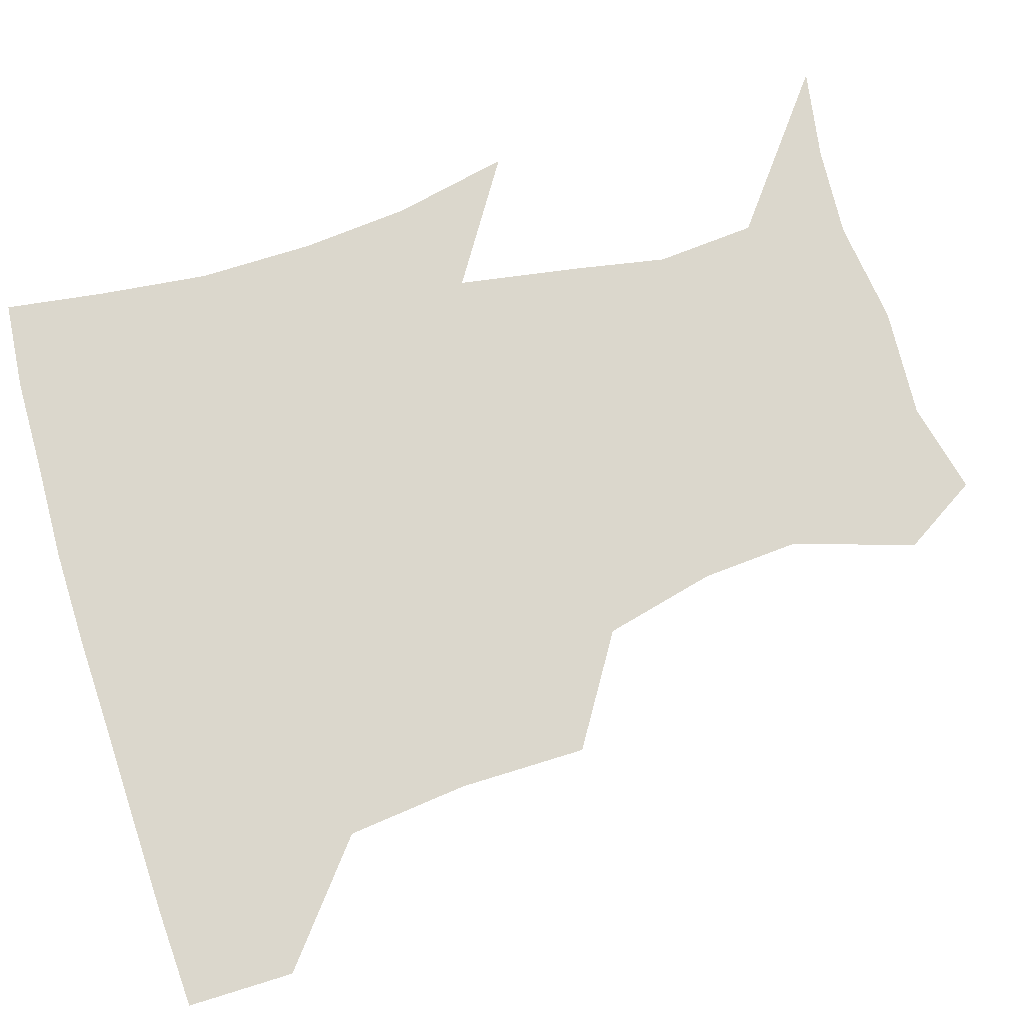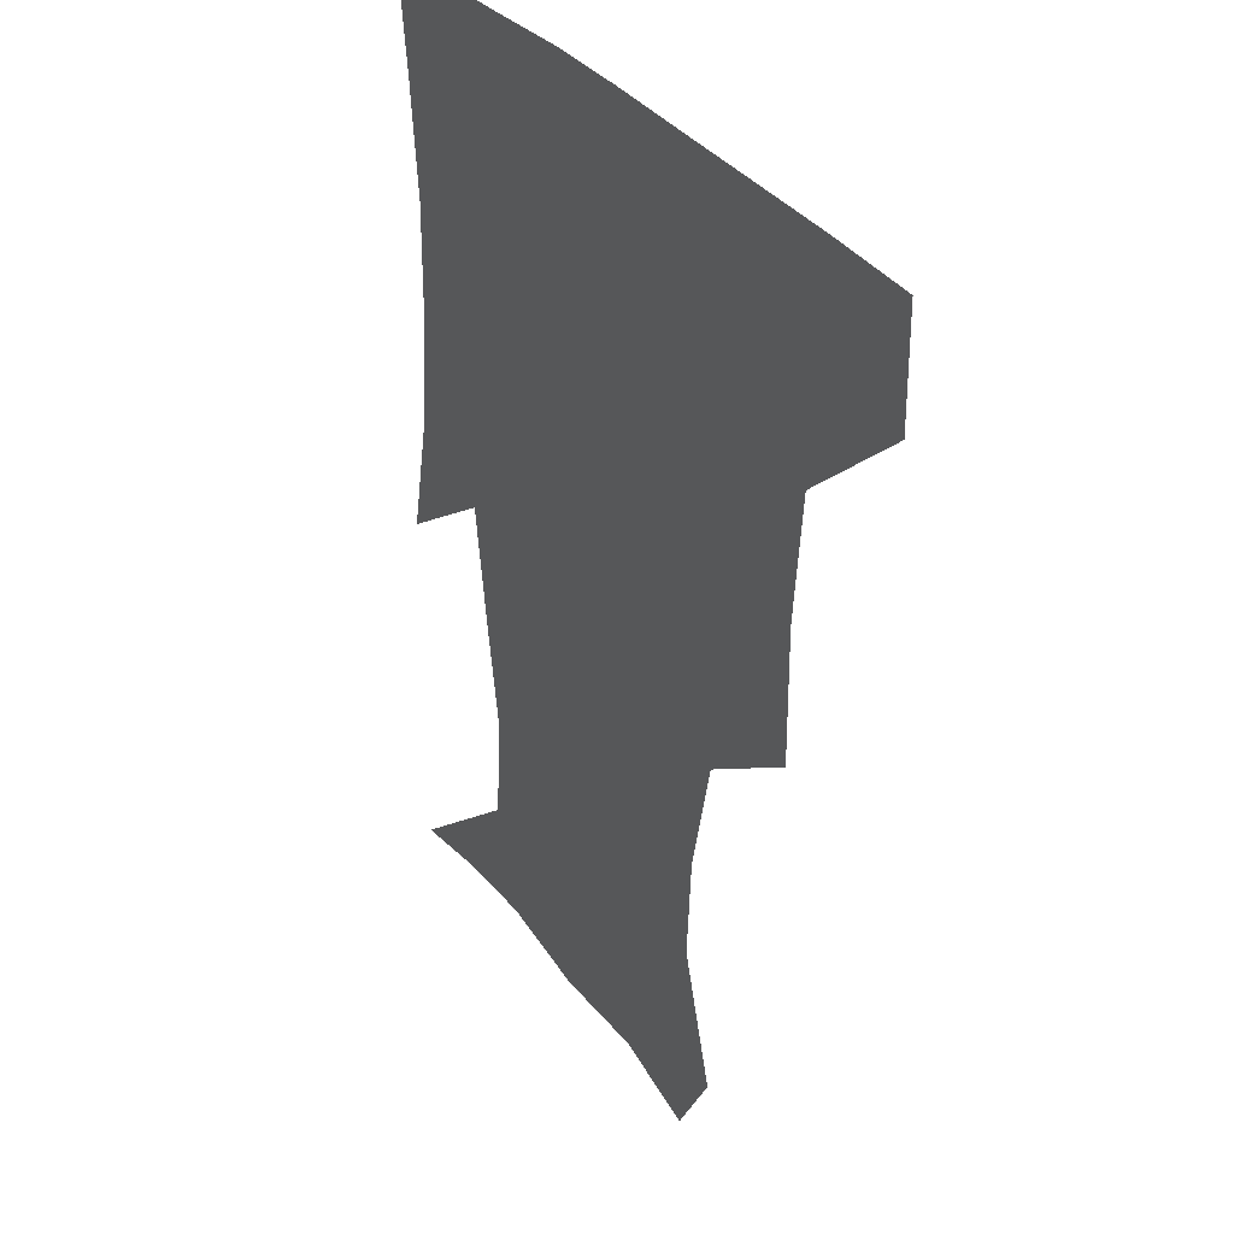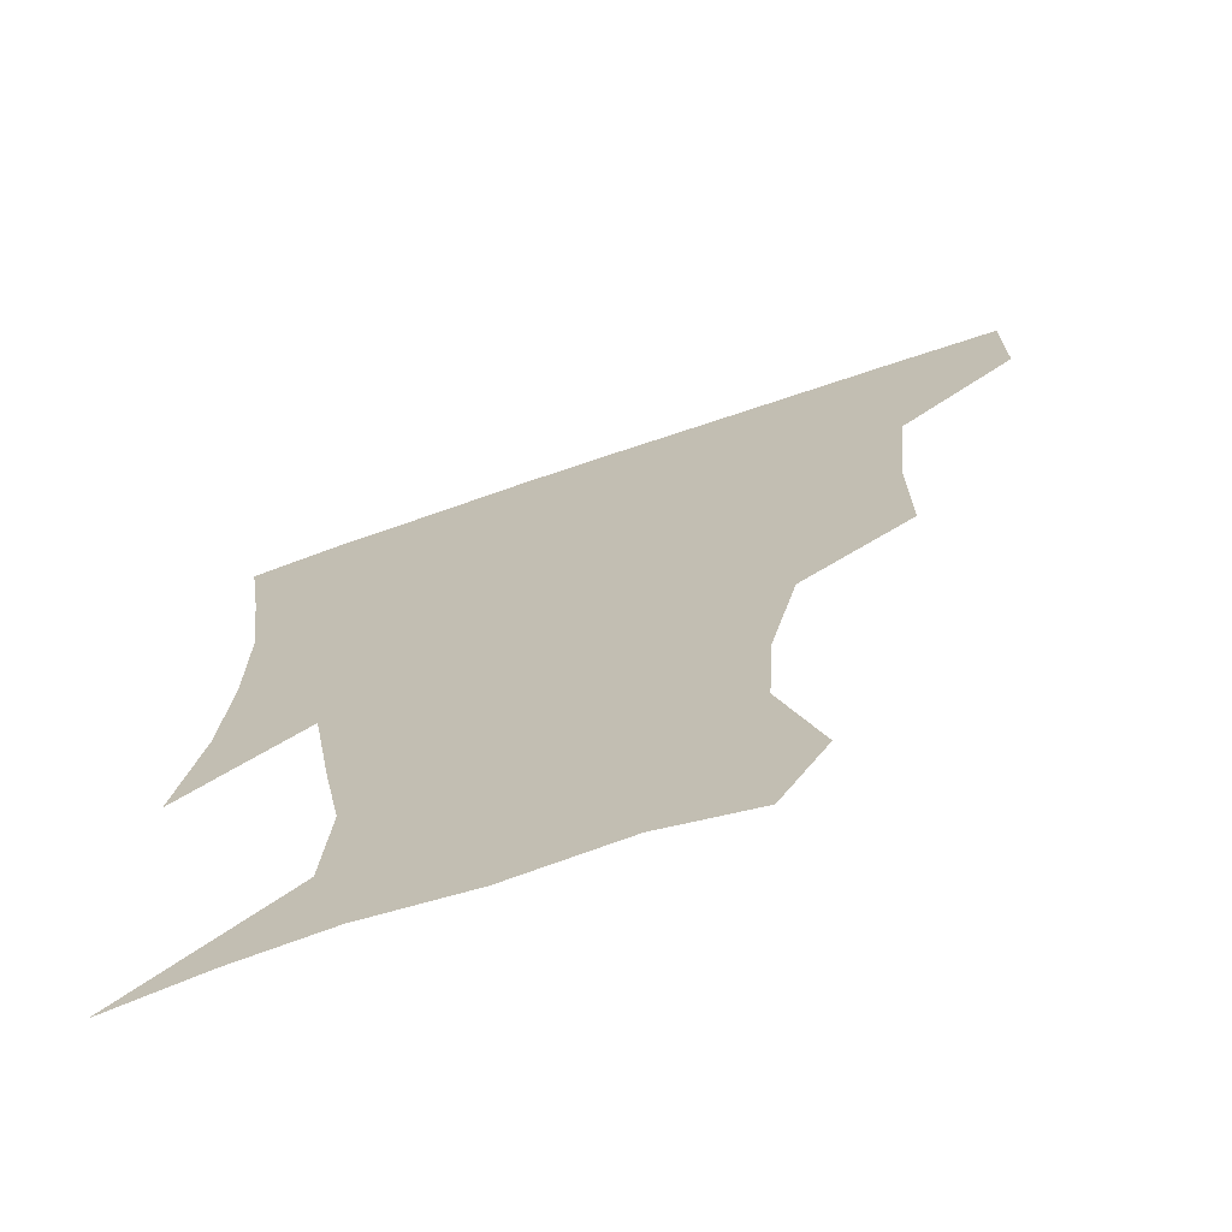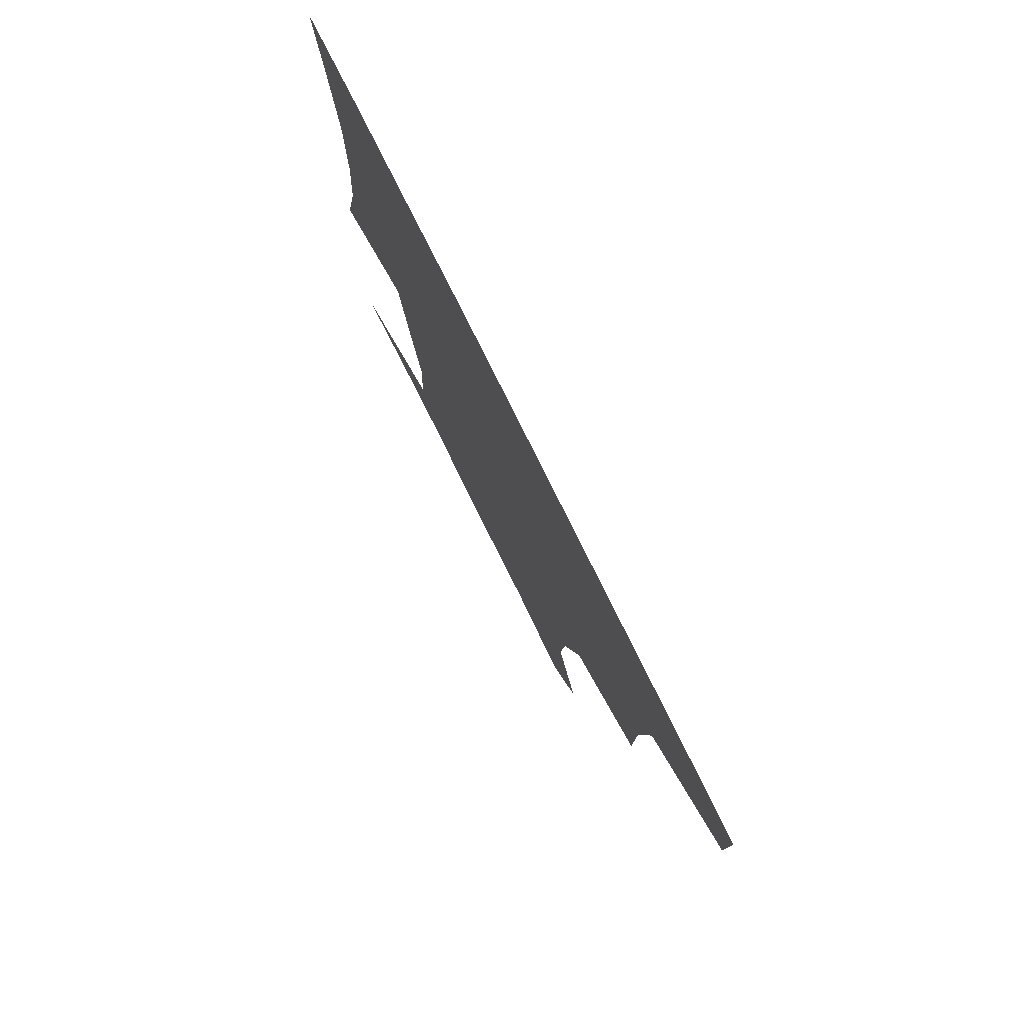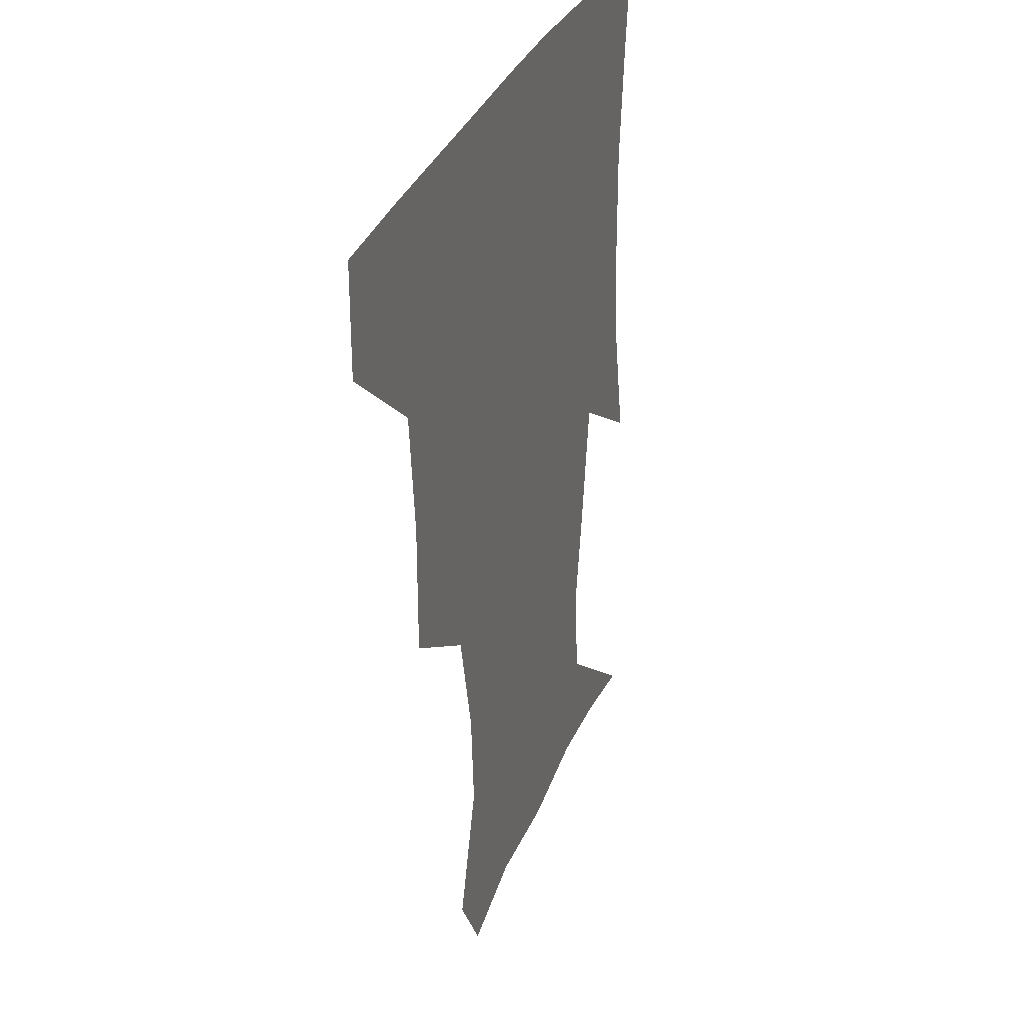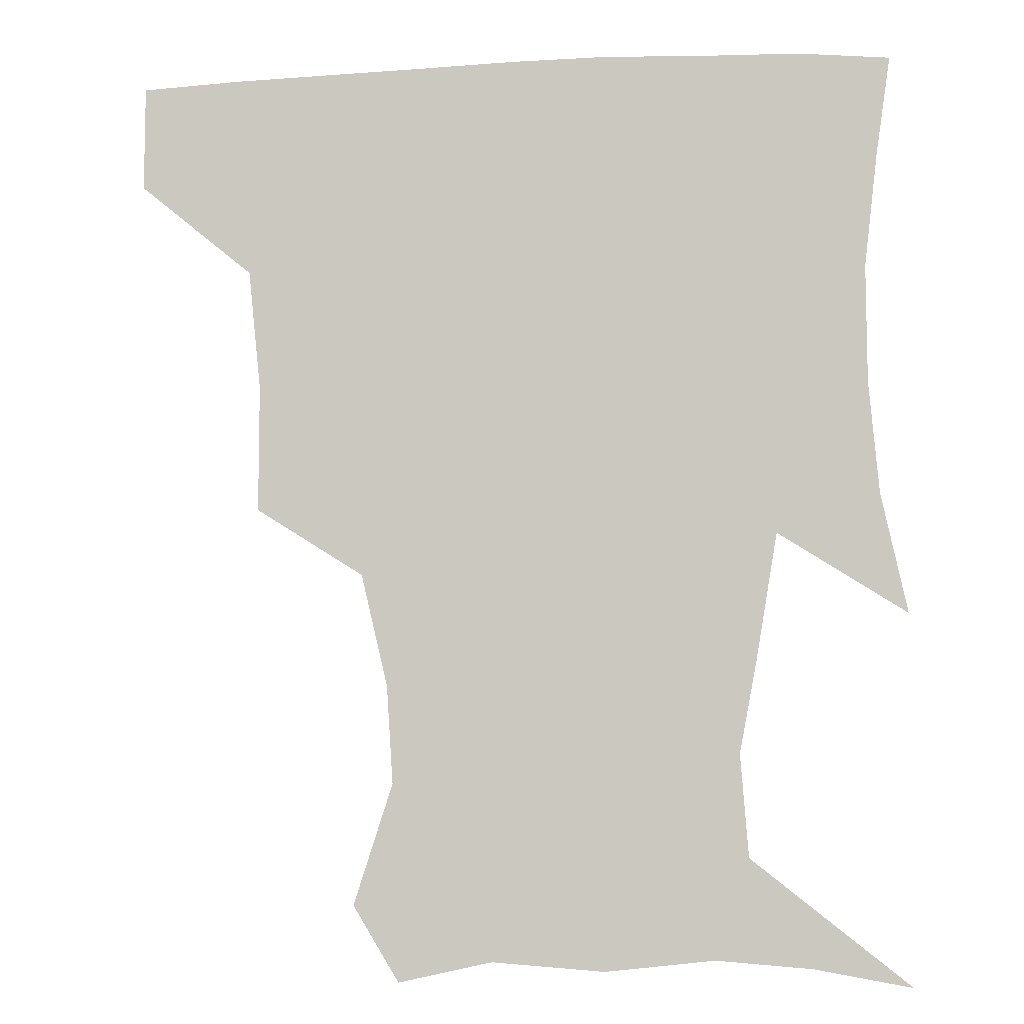
<metadata>
{"format":"obj","ext":"obj","renderer":"f3d","projection":"perspective","resolution":1024,"background":"white","views":[{"elev":73.1,"azim":-107.3,"up":"+Z"},{"elev":31.7,"azim":-119.3,"up":"+Y"},{"elev":-69.7,"azim":-161.0,"up":"+Y"},{"elev":79.6,"azim":-116.5,"up":"+Y"},{"elev":31.6,"azim":-71.2,"up":"+Y"},{"elev":-6.8,"azim":9.1,"up":"+Y"}]}
</metadata>
<code>
v 451.9 387.6 0
v 451.9 419.7 0
v 490.9 283.3 0
v 490.9 321.8 0
v 487.1 358.7 0
v 484.4 390.9 0
v 482.6 421.1 0
v 522.3 161.9 0
v 534.2 198.5 0
v 532.3 228.2 0
v 524.1 262.5 0
v 519.7 299.2 0
v 518.3 333.6 0
v 515.9 363.4 0
v 513.8 392.3 0
v 512.5 421.7 0
v 536.4 139 0
v 552.3 181.1 0
v 554.2 209.6 0
v 552.5 244.3 0
v 548.2 274 0
v 547.3 308.5 0
v 546 338.3 0
v 545.3 366.3 0
v 543.5 393.5 0
v 542 422.4 0
v 564.8 145.4 0
v 575.2 184.8 0
v 577.3 216.8 0
v 575.7 247.1 0
v 573.6 277.3 0
v 573.1 310.9 0
v 573.1 339.1 0
v 573.4 367.3 0
v 573.1 394 0
v 571.2 423.1 0
v 599 142.9 0
v 598 184.2 0
v 599.9 216 0
v 599.3 250.5 0
v 599.7 283.5 0
v 599.5 312.3 0
v 600.4 340.6 0
v 601.1 368.1 0
v 601.8 394.2 0
v 600.2 423.3 0
v 631.8 146.6 0
v 621.5 178.6 0
v 620.5 216.8 0
v 623.5 246.6 0
v 626.2 278.1 0
v 624.9 308.7 0
v 625.4 341.4 0
v 627.8 367 0
v 629.8 394.5 0
v 631 422 0
v 660.5 144.4 0
v 642.1 176.6 0
v 639.7 207.3 0
v 645.1 235.4 0
v 651.5 273.4 0
v 649.4 305.7 0
v 650.3 335.6 0
v 653.9 363.4 0
v 657.1 393.6 0
v 660.1 421.3 0
v 689.5 139.4 0
v 690.1 248.8 0
v 682.3 285 0
v 679.4 318.7 0
v 679.2 354.1 0
v 683.2 388.3 0
v 687.6 418.6 0
v 691 451 0
f 5 6 1
f 1 6 2
f 6 7 2
f 11 12 3
f 3 12 4
f 12 13 4
f 4 13 5
f 13 14 5
f 5 14 6
f 14 15 6
f 6 15 7
f 15 16 7
f 17 18 8
f 8 18 9
f 18 19 9
f 9 19 10
f 19 20 10
f 10 20 11
f 20 21 11
f 11 21 12
f 21 22 12
f 12 22 13
f 22 23 13
f 13 23 14
f 23 24 14
f 14 24 15
f 24 25 15
f 15 25 16
f 25 26 16
f 17 27 18
f 27 28 18
f 18 28 19
f 28 29 19
f 19 29 20
f 29 30 20
f 20 30 21
f 30 31 21
f 21 31 22
f 31 32 22
f 22 32 23
f 32 33 23
f 23 33 24
f 33 34 24
f 24 34 25
f 34 35 25
f 25 35 26
f 35 36 26
f 27 37 28
f 37 38 28
f 28 38 29
f 38 39 29
f 29 39 30
f 39 40 30
f 30 40 31
f 40 41 31
f 31 41 32
f 41 42 32
f 32 42 33
f 42 43 33
f 33 43 34
f 43 44 34
f 34 44 35
f 44 45 35
f 35 45 36
f 45 46 36
f 37 47 38
f 47 48 38
f 38 48 39
f 48 49 39
f 39 49 40
f 49 50 40
f 40 50 41
f 50 51 41
f 41 51 42
f 51 52 42
f 42 52 43
f 52 53 43
f 43 53 44
f 53 54 44
f 44 54 45
f 54 55 45
f 45 55 46
f 55 56 46
f 47 57 48
f 57 58 48
f 48 58 49
f 58 59 49
f 49 59 50
f 59 60 50
f 50 60 51
f 60 61 51
f 51 61 52
f 61 62 52
f 52 62 53
f 62 63 53
f 53 63 54
f 63 64 54
f 54 64 55
f 64 65 55
f 55 65 56
f 65 66 56
f 57 67 58
f 61 68 62
f 68 69 62
f 62 69 63
f 69 70 63
f 63 70 64
f 70 71 64
f 64 71 65
f 71 72 65
f 65 72 66
f 72 73 66

</code>
